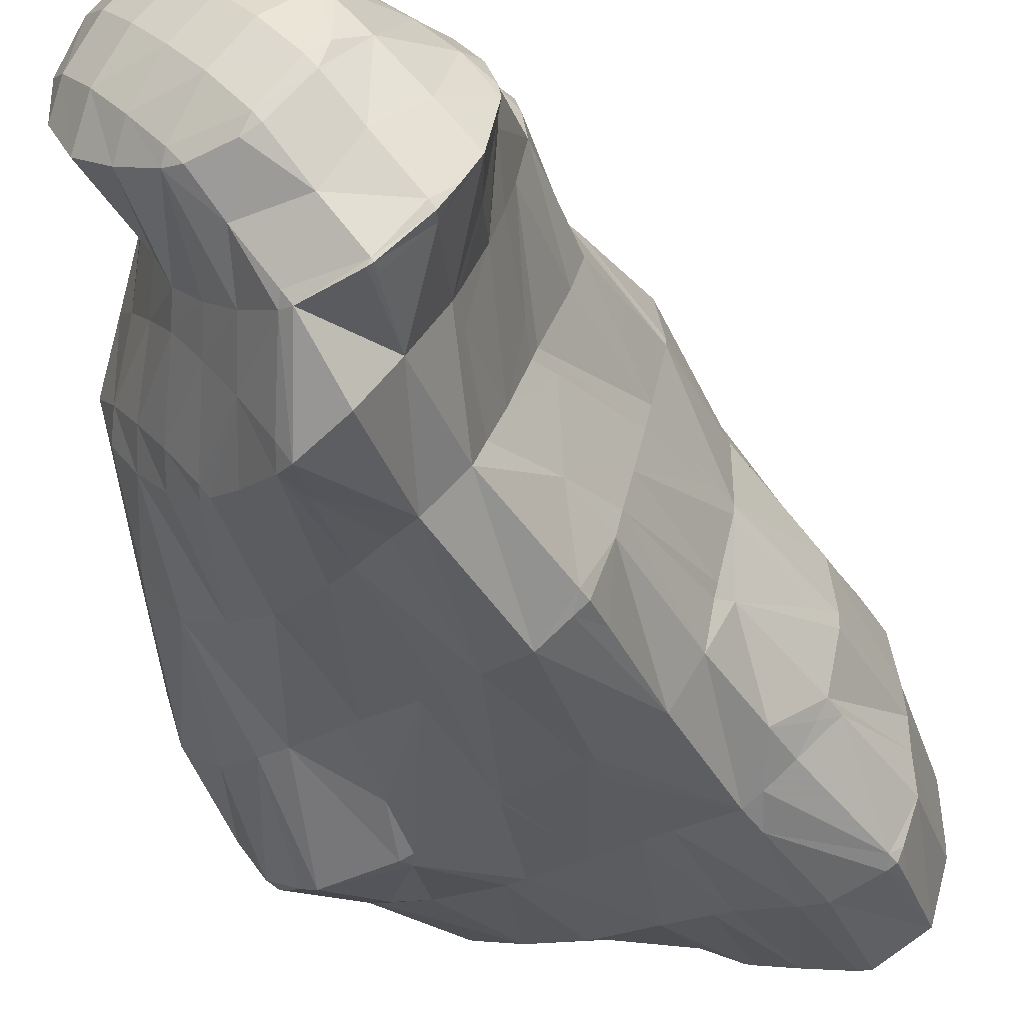
<metadata>
{"format":"obj","ext":"obj","renderer":"f3d","projection":"perspective","resolution":1024,"background":"white","views":[{"elev":-44.5,"azim":11.4,"up":"+Y"}]}
</metadata>
<code>
v 174.2 287.5 121.5
v 173.8 287.6 121.4
v 174 287.4 121.6
v 175.1 285.8 122.3
v 175.6 286.2 121.9
v 176.3 284.3 122.6
v 176.7 284.7 122.2
v 177.5 282.7 122.7
v 177.7 282.9 122.5
v 177.9 282.2 122.6
v 171.6 287.6 120.9
v 171.5 287.5 120.9
v 171.5 287.5 120.9
v 172.5 285.9 122.1
v 173.6 284.3 122.7
v 174.8 282.8 123
v 176 281.2 123.2
v 177.9 280.3 122.7
v 177.2 279.7 122.9
v 177.6 279.3 122.7
v 170.1 286.2 120.4
v 170.2 286 120.6
v 171.2 284.4 121.9
v 172.3 282.9 122.4
v 173.4 281.3 122.7
v 174.6 279.8 122.8
v 175.8 278.2 122.5
v 176.1 277.9 122.3
v 169.8 285.6 120.3
v 169.3 284.1 120.1
v 169.9 283 121
v 171 281.4 121.6
v 172.2 279.9 121.7
v 173.4 278.3 121.7
v 175.4 277.7 122.1
v 173.8 277.7 121.5
v 169.3 282.2 120
v 170.2 280.4 120.2
v 171.6 279.1 120.7
v 173.1 278 121.3
v 176.5 289.4 117.5
v 175.5 289.9 117.3
v 176 289 118.4
v 177 287.4 119.3
v 177.8 288 117.9
v 178.2 285.8 119.8
v 179 286.5 118.3
v 179.3 284.3 120
v 180.1 284.9 118.7
v 180.6 282.8 119.8
v 181.1 283.2 119.1
v 181.5 281.7 119.4
v 174.6 290.2 117.1
v 173 290.1 116.7
v 173.3 289 119.1
v 178.8 281.2 122
v 181.6 281 119.5
v 180.1 279.6 120.9
v 181.3 278.4 119.8
v 171.6 288.7 116.3
v 178.6 278.1 121.5
v 180.7 277.2 119.9
v 179.9 276.5 120.2
v 180.1 276.3 120
v 170.8 286.5 116
v 177.2 276.6 120.9
v 178.4 274.9 119.9
v 178.5 274.8 119.8
v 170.8 286 116
v 170.7 283.2 115.9
v 174.7 276.7 120.2
v 175.9 275 119.2
v 178.3 274.7 119.8
v 176.2 274.5 119
v 170.7 283.2 115.9
v 171.2 280.9 116.1
v 172 279 116.5
v 173.1 277.5 117.1
v 174.4 276 117.9
v 175.7 274.7 118.8
v 178.4 290.8 113.3
v 178.3 290.9 113.2
v 178.4 290.8 113.5
v 179.3 289.2 114.7
v 179.8 289.6 113.7
v 180.5 287.6 114.8
v 180.9 287.9 114
v 181.1 287.1 114.1
v 176.7 291.7 112.9
v 174.8 292.4 112.4
v 175.2 290.7 116.1
v 181.3 285.6 114.3
v 181 283.5 114.5
v 181 282.8 117
v 174.7 292.4 112.4
v 172.6 292.1 111.9
v 172.8 290.8 115
v 180.8 282.2 114.7
v 180.7 279.7 117.2
v 180.4 280.6 114.9
v 171.1 290.9 111.5
v 171.4 289.4 114.9
v 179.7 278.4 115.4
v 180 276.4 119.4
v 179.5 277.8 115.5
v 170.1 289 111.1
v 170.3 288 113.3
v 178.4 275.4 116
v 178.5 274.8 119.4
v 169.1 287 110.7
v 169.2 286.6 111.4
v 169.9 284.9 113.9
v 177.2 273.2 116.4
v 168.8 286.1 110.6
v 168.4 284.6 110.4
v 168.9 283.5 112
v 169.8 281.8 113.4
v 170.7 280.2 114.4
v 171.7 278.5 115.3
v 172.8 276.9 115.6
v 173.8 275.2 115.7
v 174.9 273.4 115.6
v 175.3 272.8 115.3
v 167.8 282.1 110.1
v 167.8 282.1 110.1
v 168.7 280.5 111.2
v 169.7 278.8 111.9
v 170.8 277.2 112.4
v 171.9 275.5 112.4
v 173.3 274.2 113.2
v 172.2 275.1 112.3
v 174.7 273.1 114.7
v 168.4 280 110.2
v 169.4 278.3 110.5
v 170.5 276.7 111.1
v 171.8 275.4 112
v 178.5 290.8 113
v 179.9 289.4 111.5
v 181.3 287.9 111
v 175.7 292.8 107.7
v 175.6 292.8 107.7
v 175 292.6 110.9
v 177.3 291.7 108
v 178.7 290.4 108.4
v 180.1 289.1 108.8
v 181.5 287.8 109.2
v 182.1 285.7 109.6
v 181.7 284.3 109.6
v 173.5 292.3 107.2
v 180.6 281.6 111
v 180.7 281.9 109.7
v 172.2 290.8 106.7
v 180.5 281.3 109.8
v 179.6 278.1 114.3
v 179.9 279.1 110.2
v 171 289 106.3
v 179.4 277.5 110.6
v 179.1 276.1 111.1
v 169.9 287.1 105.9
v 177.7 274.4 111.1
v 169.6 286.2 105.7
v 169 284.9 105.5
v 176.7 274.6 110.3
v 175.3 273.5 113.3
v 175.5 274.7 109.3
v 167.8 282.1 110
v 168.1 282.8 105.1
v 174.5 274.9 108.5
v 172.9 275.4 107.2
v 167.6 281.2 104.9
v 168.1 279.1 105.8
v 167.7 279.8 104.8
v 169.3 277.5 105.4
v 169.3 277.4 105.3
v 170.9 276.4 106
v 172.6 275.5 107
v 168 278.9 104.9
v 169.3 277.4 105.3
v 180.8 291.9 103.8
v 179.4 292.7 103.5
v 179.9 291.3 105.6
v 180.8 289.7 107.1
v 182.2 290.6 104.2
v 181.8 288 108.5
v 183.4 289.1 104.5
v 183.7 287.1 104.7
v 175.9 292.8 106.3
v 176.8 292.9 102.8
v 179.1 292.8 103.4
v 183.7 286.7 104.7
v 183.2 284.2 104.7
v 176.4 292.7 102.7
v 174.9 292 102.3
v 181.1 281.8 108.7
v 183 283.2 104.7
v 182.6 281.4 104.8
v 173.4 290.7 101.8
v 181 278.8 107.6
v 182.2 279.7 104.9
v 182 278.5 105.1
v 171.9 289.2 101.3
v 181.1 275.9 105.9
v 181.4 276.1 105.4
v 181.3 275.9 105.4
v 170.4 287.6 100.9
v 180.8 275.5 105.3
v 179.6 274.7 104.9
v 169 285.3 103.6
v 169 286 100.4
v 177.9 275.1 103.9
v 176.6 275.3 103.1
v 167.8 284.1 100
v 167.8 283.8 101.2
v 173.8 276 101.6
v 173.1 275.8 104.7
v 173.2 276.1 101.3
v 175.8 275.5 102.6
v 167.4 283.2 99.86
v 167.3 280.7 102.9
v 167.1 281.3 99.63
v 171.4 276.2 100.6
v 170.3 276.3 100.2
v 167.1 279.9 99.54
v 167.7 277.7 99.54
v 169.1 276.4 99.85
v 180.6 293.5 98.59
v 180.1 293.8 98.45
v 179.5 293.1 102
v 182 292.3 98.94
v 183.2 290.9 99.24
v 184.2 289.2 99.49
v 184.9 287.6 99.63
v 178.3 293.8 97.93
v 177.7 293.6 97.75
v 177 293.1 101.2
v 184.9 287.2 99.65
v 184.4 284.2 101.1
v 184.9 284.5 99.62
v 184.9 284.2 99.6
v 176 292.4 97.21
v 184.3 281.6 99.41
v 174.5 291 96.72
v 184.1 281 99.36
v 183.7 279 99.22
v 172.9 289.4 96.27
v 181.6 276.2 103.9
v 182.5 277.1 98.79
v 171.4 287.7 95.85
v 180.1 276.4 98.02
v 169.9 285.7 95.47
v 177.1 276.1 97.04
v 177 276.1 97.48
v 177 276.1 97.02
v 179.8 276.4 97.93
v 168.3 283.6 96.7
v 168.9 283.9 95.19
v 168.6 283.3 95.12
v 173.8 275.6 98.31
v 174.2 275.2 96.15
v 167.7 280 96.15
v 167.9 280.1 94.87
v 168 279.1 94.86
v 171 274.9 95.36
v 170.5 275.1 95.25
v 173.7 275.1 96.02
v 168.2 277.6 94.86
v 169.3 275.9 95.01
v 180.6 293.4 97.85
v 182 291.9 96.89
v 183.4 290.5 96.17
v 185 289.4 94.42
v 185.1 289.3 94.46
v 185.4 287.5 98.2
v 186.4 288 94.78
v 186.9 287.1 94.86
v 178.1 293.4 96.85
v 180.3 292.2 93.14
v 182 291.3 93.53
v 180.4 292.1 93.01
v 183.5 290.3 94
v 187.3 286.3 94.92
v 187 283.5 95.6
v 187.5 283.9 94.8
v 187.5 283.3 94.74
v 177.8 292.1 92.74
v 180.3 292.1 92.98
v 178 292.1 92.15
v 184.7 281.5 98.61
v 186.9 280.8 94.33
v 177.8 292 92.05
v 176.2 291.1 91.51
v 185.1 278.9 95.52
v 186.5 280.1 94.13
v 185.7 279 93.8
v 174.6 289.8 91.02
v 184.6 278.2 93.42
v 183.9 277.8 93.2
v 172.9 288.4 90.63
v 181.6 277.6 92.75
v 180.2 276.7 96.71
v 180.6 277.5 92.56
v 171.1 286.8 90.35
v 178.9 277.4 92.27
v 176.8 277.1 91.93
v 169.8 283.8 90.3
v 169.7 283.7 90.3
v 173.7 277.1 91.46
v 172.7 276.2 92.74
v 171.8 277.5 91.15
v 174 275.3 95.48
v 176.2 277 91.83
v 169.7 281.2 90.51
v 168.5 277.7 94.05
v 170.3 279 90.79
v 169.5 276 94.29
v 171.6 277.6 91.1
v 184.6 293.1 89.16
v 183.4 293.9 88.73
v 183.8 292.5 90.55
v 184.5 290.9 92.21
v 185.8 291.8 89.56
v 186.9 290.4 89.85
v 187.9 288.9 90.06
v 188.7 287.1 90.12
v 183.1 294 88.58
v 181.1 294 87.62
v 180.4 292.2 92.82
v 188.7 287.1 90.12
v 189 284.8 89.94
v 189.1 283.6 89.79
v 180.8 293.9 87.43
v 179.6 293.1 86.75
v 178.3 292.3 91.3
v 187.2 280.8 93.46
v 189.1 282.2 89.58
v 189.1 280.6 89.27
v 178.4 291.8 86.02
v 188 278.6 89.01
v 188.5 279 88.75
v 188.2 278.6 88.57
v 177.1 290.4 85.48
v 184.4 277.8 91.9
v 187.8 278.4 88.43
v 185.9 277.9 87.88
v 175.6 288.7 85.21
v 182.8 278.3 87.53
v 182.1 278.3 87.45
v 184.9 278 87.74
v 173.9 286.7 85.22
v 180.3 278.3 87.28
v 178.5 278.2 87.09
v 173.5 286.1 85.28
v 172.4 283.2 85.66
v 175.7 278.5 86.79
v 174 279.2 86.5
v 177.9 278.2 87.03
v 172.4 282.7 85.72
v 172.7 280.6 86.12
v 173.8 279.2 86.47
v 184.8 292.9 87.16
v 186.3 291.7 85.69
v 187.4 290.3 85.79
v 188.1 288.7 87.65
v 183.4 293.2 83.34
v 185 292.5 84.04
v 183.4 293.1 83.29
v 186.4 291.6 84.61
v 187.5 290.2 84.92
v 188.3 288.5 85.01
v 189 286.7 85.02
v 189.6 284.9 84.9
v 189.6 284.8 85.25
v 181 293 83.71
v 183.4 293.1 83.27
v 181.7 292.9 82.15
v 189.6 284.8 84.88
v 189.7 282.3 84.36
v 189.6 281.9 84.25
v 180.6 291.9 81.37
v 180.5 291.8 81.28
v 188.4 278.9 87.15
v 188.9 279.8 83.4
v 178.9 290.2 82.02
v 180.4 291.6 81.23
v 179.5 289.9 80.9
v 186.7 279 82.6
v 176.7 288.4 83.6
v 178.7 287.5 81.17
v 178.2 287.2 81.56
v 178.5 286.7 81.34
v 184.3 279.5 82.42
v 182.8 279.9 82.37
v 186.2 279 82.53
v 174.2 286.6 84.84
v 175.5 285.2 83.69
v 178.5 285.3 81.67
v 176.3 283.6 83.61
v 177.1 282 83.95
v 179 283.5 82.05
v 177.8 280.4 84.69
v 179.8 282.1 82.27
v 178.4 278.7 86.29
v 181 280.9 82.36
v 182.4 280 82.36
v 172.6 282.9 85.53
v 173.4 281.2 85.59
v 174 279.3 86.37
v 184.6 291.8 82.86
v 185.6 290.4 82.83
v 186.7 289 83.07
v 187.7 287.6 83.52
v 188.7 286.2 84.07
v 182.6 291.8 81.59
v 183.5 290.4 81.58
v 184.5 289 81.76
v 185.4 287.6 82.01
v 186.4 286.2 82.29
v 187.4 284.9 82.59
v 188.5 283.5 83.05
v 189.5 282.1 84.03
v 180.5 291.7 81.26
v 181.5 290.4 80.74
v 182.3 289 80.88
v 183.1 287.5 81.14
v 184 286.1 81.38
v 185 284.7 81.59
v 186 283.4 81.77
v 187.1 282.1 82.05
v 188.1 280.8 82.59
v 180.1 288.9 80.51
v 180.9 287.4 80.64
v 181.6 286 80.9
v 182.5 284.6 81.12
v 183.4 283.2 81.3
v 184.5 281.9 81.48
v 185.5 280.6 81.8
v 186.5 279.3 82.37
v 179.1 285.7 81.24
v 179.8 284.3 81.4
v 180.7 282.8 81.6
v 181.6 281.5 81.82
v 182.6 280.1 82.22
g foo
f 1 2 3
f 1 3 4
f 1 4 5
f 5 4 6
f 5 6 7
f 7 6 8
f 7 8 9
f 10 9 8
f 11 12 13
f 11 13 2
f 2 13 3
f 3 13 14
f 15 4 14
f 4 3 14
f 16 6 15
f 6 4 15
f 17 8 16
f 8 6 16
f 10 8 18
f 18 8 19
f 19 8 17
f 20 18 19
f 21 22 13
f 21 13 12
f 23 14 22
f 14 13 22
f 24 15 23
f 15 14 23
f 25 16 24
f 16 15 24
f 26 17 25
f 17 16 25
f 27 19 26
f 19 17 26
f 20 19 27
f 20 27 28
f 21 29 22
f 30 31 29
f 29 31 22
f 22 31 23
f 32 24 31
f 24 23 31
f 33 25 32
f 25 24 32
f 34 26 33
f 26 25 33
f 35 27 36
f 36 27 34
f 34 27 26
f 35 28 27
f 30 37 31
f 38 32 31
f 38 31 37
f 39 33 32
f 39 32 38
f 40 34 33
f 40 33 39
f 40 36 34
f 41 42 43
f 41 43 44
f 41 44 45
f 45 44 46
f 45 46 47
f 47 46 48
f 47 48 49
f 49 48 50
f 49 50 51
f 52 51 50
f 53 54 55
f 55 2 1
f 55 1 43
f 55 43 53
f 53 43 42
f 44 1 5
f 44 43 1
f 46 5 7
f 46 44 5
f 48 7 9
f 48 46 7
f 9 10 48
f 10 56 48
f 56 50 48
f 52 50 57
f 57 50 58
f 58 50 56
f 59 57 58
f 55 54 11
f 11 54 12
f 12 54 60
f 55 11 2
f 56 10 18
f 18 20 56
f 20 61 56
f 61 58 56
f 59 58 62
f 62 58 63
f 63 58 61
f 64 62 63
f 12 60 21
f 60 65 21
f 66 20 28
f 66 61 20
f 67 63 66
f 63 61 66
f 64 63 67
f 64 67 68
f 65 69 29
f 65 29 21
f 29 70 30
f 29 69 70
f 71 35 36
f 28 35 66
f 35 71 66
f 71 72 66
f 73 67 74
f 74 67 72
f 72 67 66
f 73 68 67
f 70 75 37
f 70 37 30
f 37 75 38
f 75 76 38
f 38 76 39
f 76 77 39
f 39 77 40
f 77 78 40
f 36 40 71
f 71 40 79
f 79 40 78
f 80 72 71
f 80 71 79
f 80 74 72
f 81 82 83
f 81 83 84
f 81 84 85
f 85 84 86
f 85 86 87
f 88 87 86
f 89 90 91
f 91 42 41
f 91 41 83
f 91 83 89
f 89 83 82
f 84 41 45
f 84 83 41
f 86 45 47
f 86 84 45
f 88 86 92
f 86 47 92
f 47 49 92
f 93 92 94
f 94 92 51
f 51 92 49
f 94 51 52
f 95 96 97
f 97 54 53
f 97 53 91
f 97 91 95
f 95 91 90
f 91 53 42
f 93 94 98
f 52 57 99
f 52 99 100
f 52 100 94
f 94 100 98
f 99 57 59
f 101 102 97
f 101 97 96
f 97 60 54
f 97 102 60
f 100 99 103
f 59 62 104
f 59 104 105
f 59 105 99
f 99 105 103
f 104 62 64
f 106 107 102
f 106 102 101
f 102 65 60
f 102 107 65
f 108 104 109
f 108 105 104
f 104 64 68
f 104 68 109
f 110 111 107
f 110 107 106
f 69 65 112
f 65 107 112
f 107 111 112
f 112 70 69
f 109 73 108
f 73 74 108
f 74 113 108
f 109 68 73
f 110 114 111
f 115 116 114
f 114 116 111
f 111 116 112
f 75 70 117
f 70 112 117
f 112 116 117
f 117 76 75
f 117 118 76
f 118 77 76
f 118 119 77
f 119 78 77
f 119 120 78
f 120 79 78
f 120 121 79
f 121 80 79
f 121 122 80
f 122 123 80
f 80 123 74
f 74 123 113
f 115 124 116
f 125 126 124
f 124 126 116
f 116 126 117
f 127 118 126
f 118 117 126
f 128 119 127
f 119 118 127
f 129 120 128
f 120 119 128
f 130 121 131
f 131 121 129
f 129 121 120
f 132 122 121
f 132 121 130
f 132 123 122
f 125 133 126
f 134 127 126
f 134 126 133
f 135 128 127
f 135 127 134
f 136 129 128
f 136 128 135
f 136 131 129
f 137 82 81
f 137 81 85
f 137 85 138
f 138 85 87
f 138 87 139
f 139 87 88
f 140 141 142
f 90 89 142
f 142 89 140
f 140 89 143
f 82 137 89
f 137 144 89
f 144 143 89
f 145 137 138
f 145 144 137
f 146 138 139
f 146 145 138
f 139 88 146
f 88 92 146
f 92 147 146
f 148 147 92
f 148 92 93
f 142 141 95
f 95 141 96
f 96 141 149
f 142 95 90
f 98 150 93
f 150 151 93
f 151 148 93
f 150 98 100
f 96 149 101
f 149 152 101
f 151 150 153
f 100 103 154
f 100 154 155
f 100 155 150
f 150 155 153
f 154 103 105
f 101 152 106
f 152 156 106
f 155 154 157
f 154 105 157
f 157 105 158
f 158 105 108
f 106 156 110
f 156 159 110
f 113 160 108
f 160 158 108
f 159 161 114
f 159 114 110
f 114 162 115
f 114 161 162
f 163 164 165
f 163 160 164
f 164 160 123
f 123 160 113
f 124 115 166
f 166 115 167
f 167 115 162
f 166 125 124
f 131 168 130
f 131 169 168
f 164 132 165
f 165 132 168
f 168 132 130
f 164 123 132
f 167 170 166
f 171 133 125
f 171 125 166
f 171 166 172
f 172 166 170
f 171 134 133
f 171 173 134
f 173 174 134
f 174 175 134
f 175 135 134
f 135 175 136
f 175 176 136
f 176 169 131
f 176 131 136
f 172 177 171
f 178 173 171
f 178 171 177
f 178 174 173
f 179 180 181
f 179 181 182
f 179 182 183
f 183 182 184
f 183 184 185
f 186 185 184
f 187 141 140
f 187 140 188
f 188 140 189
f 189 140 143
f 181 180 144
f 180 189 144
f 189 143 144
f 182 144 145
f 182 181 144
f 184 145 146
f 184 182 145
f 186 184 190
f 184 146 190
f 146 147 190
f 191 190 147
f 191 147 148
f 192 193 187
f 187 193 141
f 141 193 149
f 192 187 188
f 194 195 151
f 195 191 151
f 191 148 151
f 196 195 194
f 149 193 152
f 193 197 152
f 194 151 153
f 194 153 155
f 194 155 198
f 194 198 196
f 196 198 199
f 200 199 198
f 152 197 156
f 197 201 156
f 198 155 157
f 198 157 158
f 198 158 202
f 198 202 200
f 200 202 203
f 204 203 202
f 156 201 159
f 201 205 159
f 206 202 207
f 202 158 207
f 158 160 207
f 206 204 202
f 161 159 208
f 208 159 209
f 209 159 205
f 208 162 161
f 165 210 163
f 165 211 210
f 210 207 160
f 210 160 163
f 212 213 208
f 212 208 209
f 208 167 162
f 208 213 167
f 214 215 216
f 169 215 168
f 215 214 168
f 214 217 168
f 217 211 165
f 217 165 168
f 212 218 213
f 219 170 167
f 219 167 213
f 219 213 220
f 220 213 218
f 219 172 170
f 174 221 175
f 174 222 221
f 215 176 216
f 216 176 221
f 221 176 175
f 215 169 176
f 220 223 219
f 219 223 172
f 172 223 177
f 177 223 224
f 177 224 178
f 224 225 178
f 225 222 174
f 225 174 178
f 226 227 228
f 180 179 228
f 228 179 226
f 226 179 229
f 183 230 179
f 230 229 179
f 185 231 183
f 231 230 183
f 232 231 185
f 232 185 186
f 233 234 235
f 235 188 189
f 235 189 228
f 235 228 233
f 233 228 227
f 228 189 180
f 190 232 186
f 190 236 232
f 237 238 191
f 191 238 190
f 190 238 236
f 239 238 237
f 235 234 192
f 192 234 193
f 193 234 240
f 235 192 188
f 237 191 195
f 195 196 237
f 237 196 239
f 239 196 241
f 193 240 197
f 240 242 197
f 199 241 196
f 199 243 241
f 244 243 199
f 244 199 200
f 197 242 201
f 242 245 201
f 203 246 200
f 246 247 200
f 247 244 200
f 246 203 204
f 201 245 205
f 245 248 205
f 246 206 247
f 206 207 247
f 207 249 247
f 246 204 206
f 205 248 209
f 248 250 209
f 251 252 253
f 211 252 210
f 252 251 210
f 251 254 210
f 254 249 207
f 254 207 210
f 255 212 256
f 256 212 250
f 250 212 209
f 257 255 256
f 258 214 216
f 252 259 253
f 259 252 217
f 259 217 258
f 214 258 217
f 252 211 217
f 255 218 212
f 220 218 255
f 220 255 257
f 220 257 260
f 260 257 261
f 262 260 261
f 222 263 221
f 222 264 263
f 216 221 258
f 258 221 265
f 265 221 263
f 265 259 258
f 260 223 220
f 262 266 260
f 260 266 223
f 223 266 224
f 224 266 225
f 266 267 225
f 267 264 222
f 267 222 225
f 268 227 226
f 268 226 229
f 268 229 269
f 269 229 230
f 269 230 270
f 270 230 271
f 271 230 272
f 272 230 231
f 273 274 232
f 232 274 231
f 231 274 272
f 275 274 273
f 276 234 233
f 227 268 233
f 233 268 276
f 276 268 277
f 278 279 269
f 279 277 269
f 277 268 269
f 280 269 270
f 280 278 269
f 280 270 271
f 273 232 236
f 275 273 281
f 273 236 281
f 236 238 281
f 282 283 239
f 239 283 238
f 238 283 281
f 284 283 282
f 285 240 234
f 285 234 276
f 286 287 277
f 287 285 277
f 285 276 277
f 286 277 279
f 288 239 241
f 288 282 239
f 284 282 288
f 284 288 289
f 290 291 285
f 285 291 240
f 240 291 242
f 290 285 287
f 288 241 243
f 288 243 244
f 288 244 292
f 288 292 289
f 289 292 293
f 294 293 292
f 242 291 245
f 291 295 245
f 296 292 297
f 292 244 297
f 244 247 297
f 296 294 292
f 245 295 248
f 295 298 248
f 299 300 301
f 299 297 300
f 300 297 249
f 249 297 247
f 248 298 250
f 298 302 250
f 253 303 251
f 253 304 303
f 300 254 301
f 301 254 303
f 303 254 251
f 300 249 254
f 302 305 256
f 302 256 250
f 256 306 257
f 256 305 306
f 307 308 309
f 307 310 308
f 307 311 310
f 311 304 310
f 310 304 259
f 259 304 253
f 306 312 261
f 306 261 257
f 313 262 314
f 262 261 314
f 261 312 314
f 314 315 313
f 314 316 315
f 263 264 315
f 263 315 316
f 263 316 308
f 308 316 309
f 310 265 263
f 310 263 308
f 310 259 265
f 313 266 262
f 315 267 266
f 315 266 313
f 315 264 267
f 317 318 319
f 317 319 320
f 317 320 321
f 271 272 320
f 320 272 321
f 321 272 322
f 274 323 272
f 323 322 272
f 324 323 274
f 324 274 275
f 325 326 327
f 327 279 278
f 327 278 319
f 327 319 325
f 325 319 318
f 320 278 280
f 320 319 278
f 320 280 271
f 281 324 275
f 281 328 324
f 283 329 281
f 329 328 281
f 330 329 283
f 330 283 284
f 331 332 333
f 333 287 286
f 333 286 327
f 333 327 331
f 331 327 326
f 327 286 279
f 334 335 289
f 335 330 289
f 330 284 289
f 336 335 334
f 333 332 290
f 290 332 291
f 291 332 337
f 333 290 287
f 334 289 293
f 334 293 294
f 334 294 338
f 334 338 336
f 336 338 339
f 340 339 338
f 291 337 295
f 337 341 295
f 342 296 297
f 338 294 296
f 338 296 342
f 338 342 343
f 343 342 344
f 343 340 338
f 295 341 298
f 341 345 298
f 301 346 299
f 301 347 346
f 297 299 342
f 342 299 348
f 348 299 346
f 348 344 342
f 298 345 302
f 345 349 302
f 304 350 303
f 304 351 350
f 350 347 301
f 350 301 303
f 349 352 305
f 349 305 302
f 305 353 306
f 305 352 353
f 309 354 307
f 309 355 354
f 307 354 311
f 354 356 311
f 356 351 304
f 356 304 311
f 353 357 312
f 353 312 306
f 312 357 314
f 357 358 314
f 314 358 316
f 358 359 316
f 359 355 309
f 359 309 316
f 360 318 317
f 360 317 321
f 360 321 361
f 361 321 322
f 361 322 362
f 362 322 323
f 362 323 363
f 363 323 324
f 364 326 325
f 325 318 360
f 325 360 365
f 325 365 364
f 364 365 366
f 367 360 361
f 367 365 360
f 368 361 362
f 368 367 361
f 369 362 363
f 369 368 362
f 363 324 369
f 324 328 369
f 328 370 369
f 371 370 372
f 372 370 329
f 329 370 328
f 372 329 330
f 373 332 331
f 331 326 364
f 331 364 374
f 331 374 373
f 373 374 375
f 374 364 366
f 371 372 376
f 372 330 376
f 330 335 376
f 335 377 376
f 378 377 335
f 378 335 336
f 379 380 373
f 373 380 332
f 332 380 337
f 379 373 375
f 339 381 336
f 381 382 336
f 382 378 336
f 381 339 340
f 383 341 384
f 384 341 380
f 380 341 337
f 385 383 384
f 381 343 382
f 343 344 382
f 344 386 382
f 381 340 343
f 387 345 341
f 387 341 383
f 385 388 383
f 388 389 383
f 389 387 383
f 390 389 388
f 347 391 346
f 347 392 391
f 346 391 348
f 391 393 348
f 393 386 344
f 393 344 348
f 394 349 345
f 394 345 387
f 395 394 389
f 394 387 389
f 390 396 389
f 396 397 389
f 397 395 389
f 396 398 397
f 396 399 398
f 399 400 398
f 399 401 400
f 401 402 400
f 401 403 402
f 351 402 350
f 402 403 350
f 403 404 350
f 404 392 347
f 404 347 350
f 394 352 349
f 352 394 353
f 353 394 405
f 405 394 395
f 406 405 397
f 405 395 397
f 407 406 398
f 406 397 398
f 355 407 354
f 354 407 400
f 400 407 398
f 402 356 354
f 402 354 400
f 402 351 356
f 405 357 353
f 406 358 357
f 406 357 405
f 407 359 358
f 407 358 406
f 407 355 359
f 408 366 365
f 408 365 367
f 408 367 409
f 409 367 368
f 409 368 410
f 410 368 369
f 410 369 411
f 411 369 370
f 411 370 412
f 412 370 371
f 413 375 374
f 366 408 374
f 374 408 413
f 413 408 414
f 415 414 409
f 414 408 409
f 416 415 410
f 415 409 410
f 417 416 411
f 416 410 411
f 418 417 412
f 417 411 412
f 376 419 371
f 371 419 412
f 412 419 418
f 419 376 377
f 419 377 420
f 420 377 378
f 421 380 379
f 375 413 379
f 379 413 421
f 421 413 422
f 423 422 414
f 422 413 414
f 424 423 415
f 423 414 415
f 425 424 416
f 424 415 416
f 426 425 417
f 425 416 417
f 427 426 418
f 426 417 418
f 428 427 419
f 427 418 419
f 429 428 420
f 428 419 420
f 420 378 382
f 420 382 429
f 421 384 380
f 384 421 385
f 385 421 430
f 430 421 422
f 431 430 423
f 430 422 423
f 432 431 424
f 431 423 424
f 433 432 425
f 432 424 425
f 434 433 426
f 433 425 426
f 435 434 427
f 434 426 427
f 436 435 428
f 435 427 428
f 437 436 429
f 436 428 429
f 429 382 386
f 429 386 437
f 430 388 385
f 388 430 390
f 390 430 438
f 438 430 431
f 439 438 432
f 438 431 432
f 440 439 433
f 439 432 433
f 441 440 434
f 440 433 434
f 442 441 435
f 441 434 435
f 392 442 391
f 391 442 436
f 436 442 435
f 437 393 391
f 437 391 436
f 437 386 393
f 438 396 390
f 439 399 396
f 439 396 438
f 440 401 399
f 440 399 439
f 441 403 401
f 441 401 440
f 442 404 403
f 442 403 441
f 442 392 404
g

</code>
